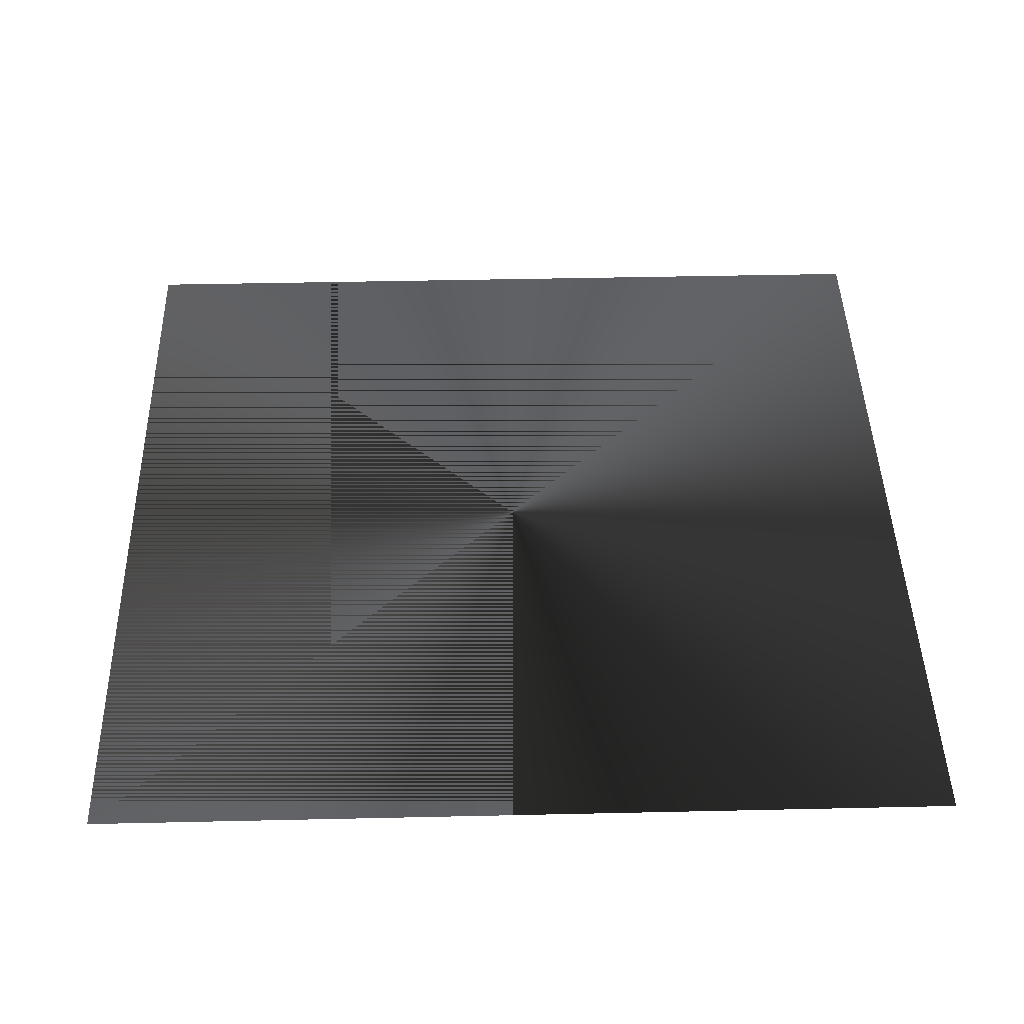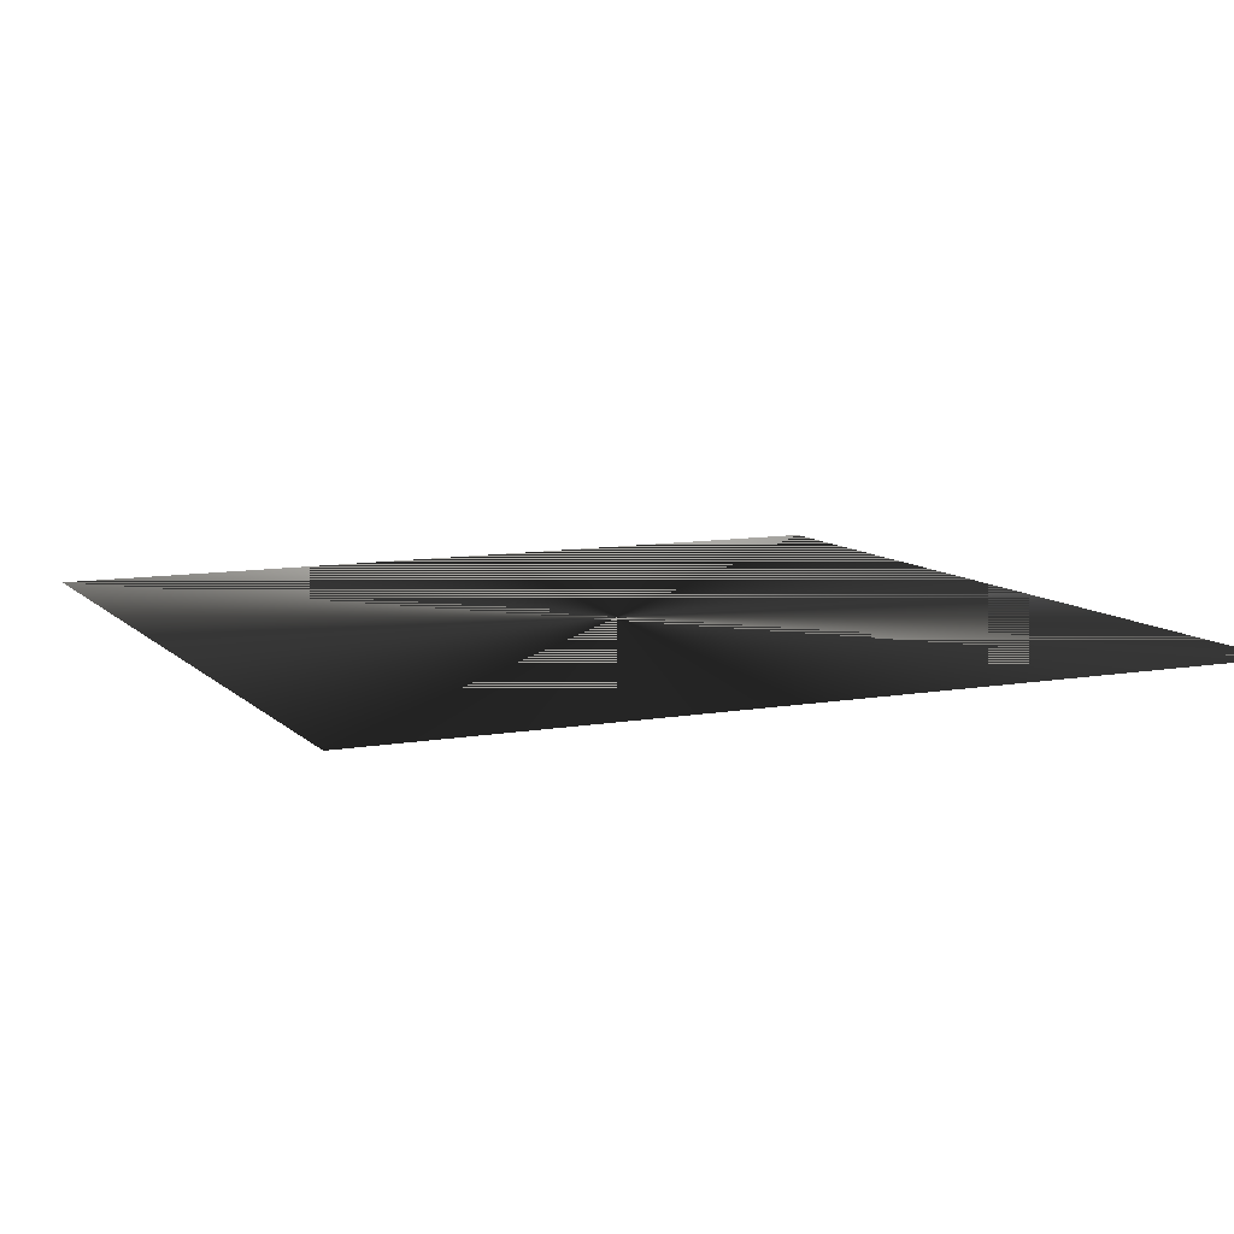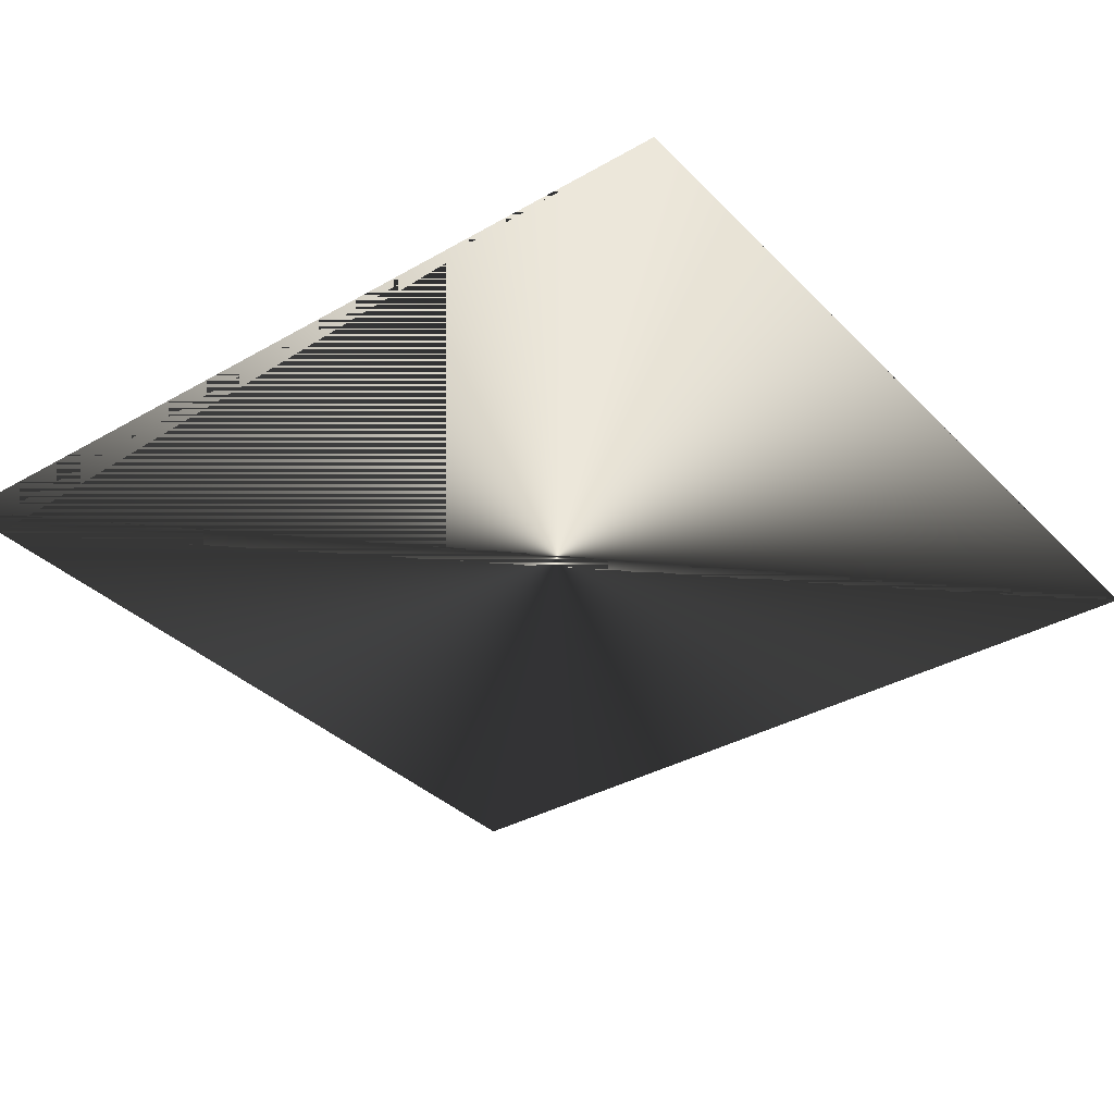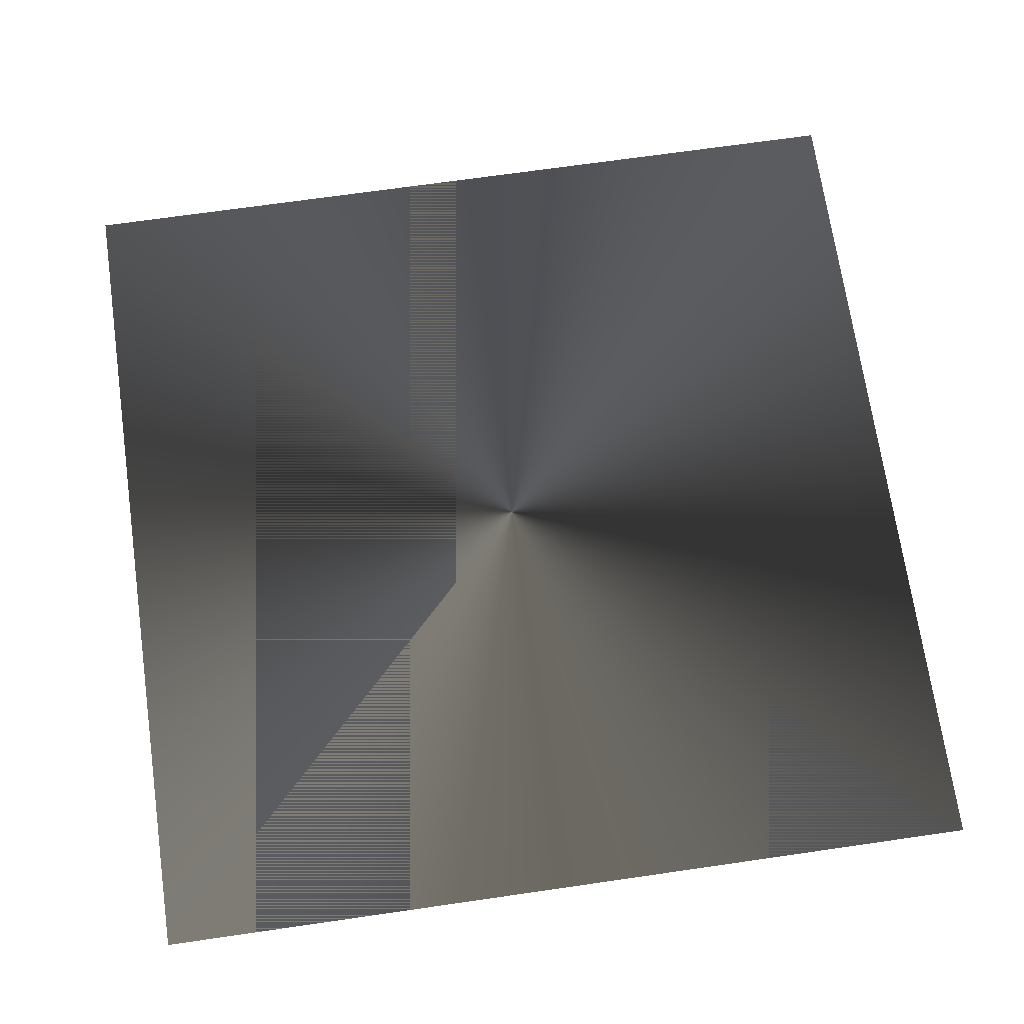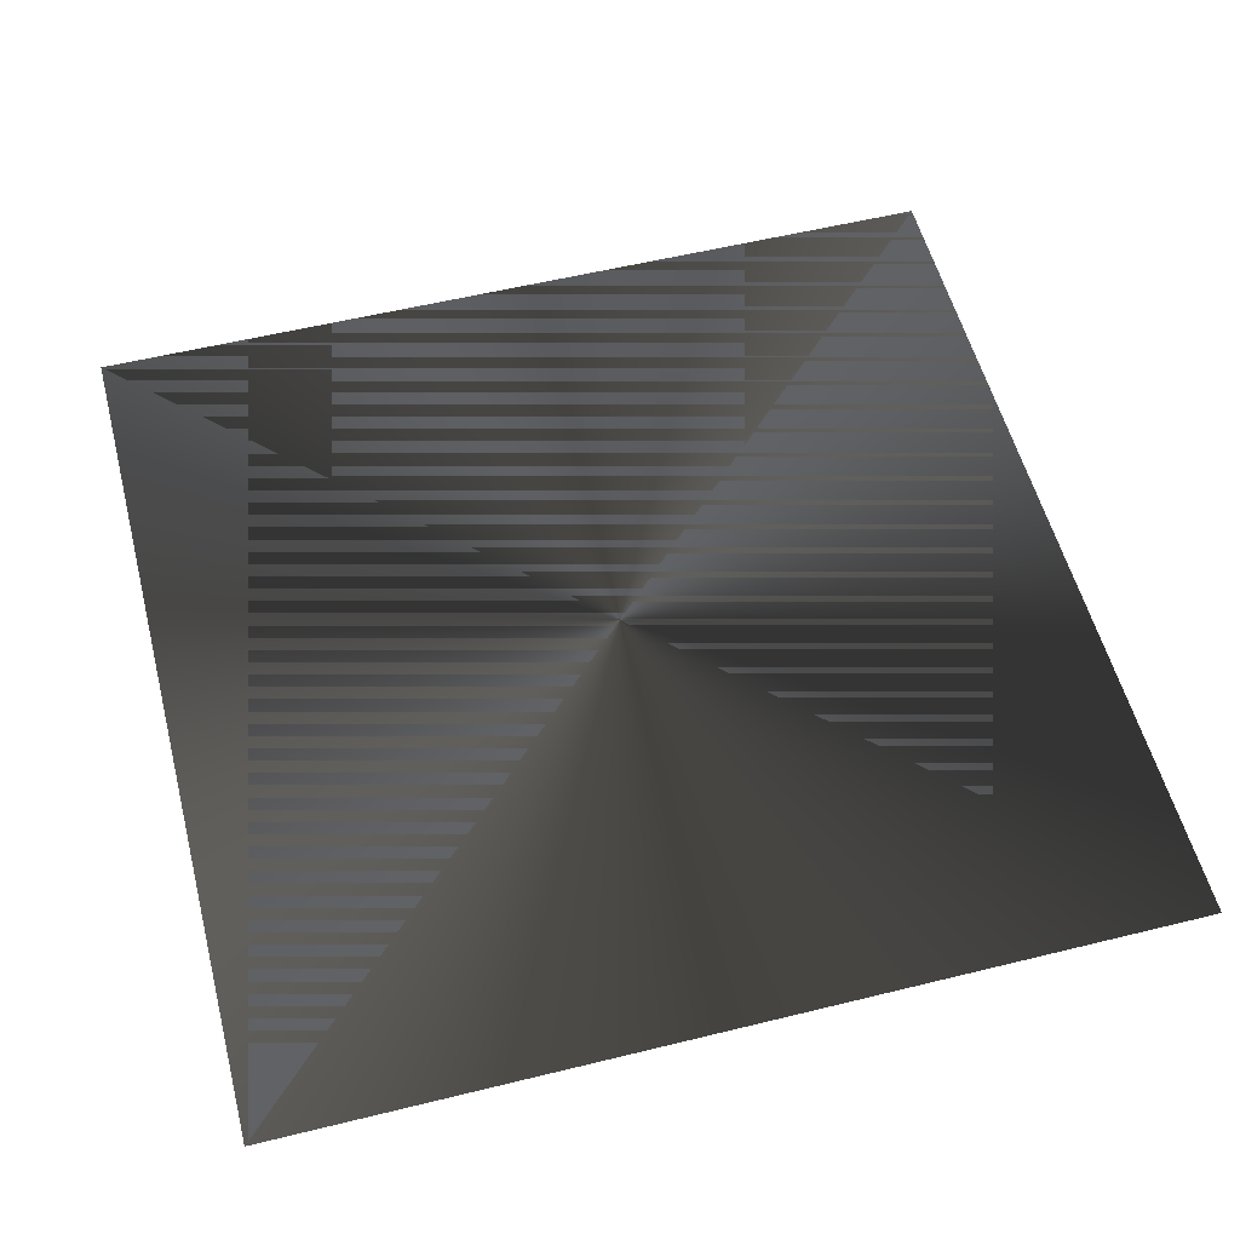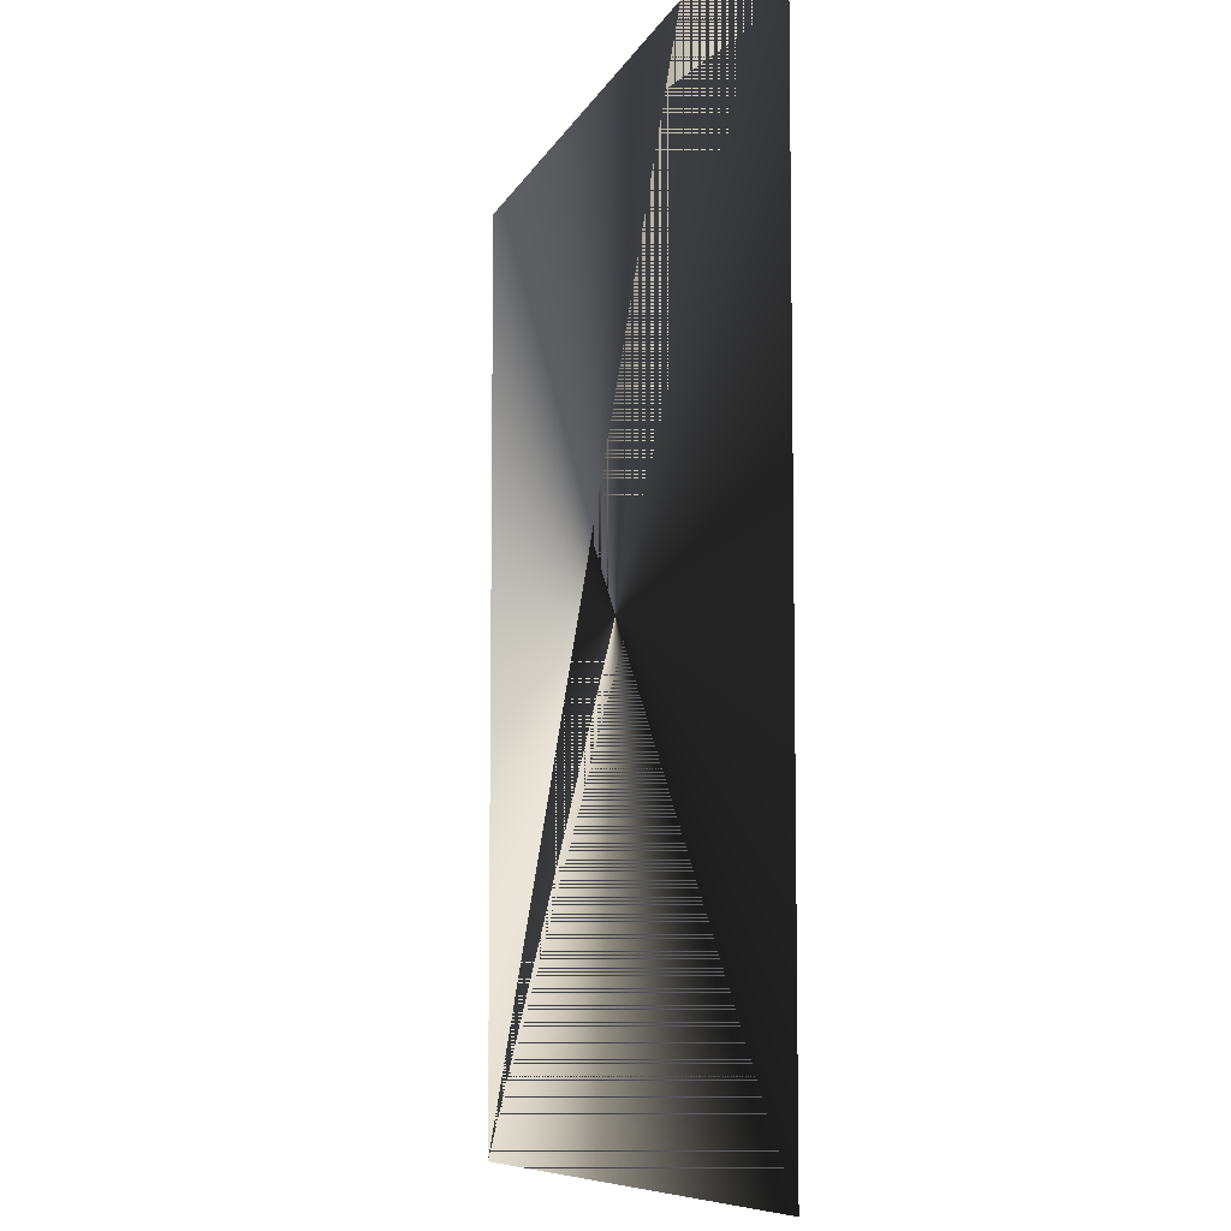
<metadata>
{"format":"obj","ext":"obj","renderer":"f3d","projection":"perspective","resolution":1024,"background":"white","views":[{"elev":44.2,"azim":-1.5,"up":"+Z"},{"elev":9.7,"azim":-24.7,"up":"+Z"},{"elev":-35.2,"azim":-52.6,"up":"+Z"},{"elev":70.4,"azim":-8.2,"up":"+Z"},{"elev":55.7,"azim":-14.5,"up":"+Z"},{"elev":-7.8,"azim":74.8,"up":"+Y"}]}
</metadata>
<code>
o Square
v -1 -1 0
v 1 -1 0
v 1 1 0
v -1 1 0
f 1 2 3 4
f 4 3 2 1

</code>
